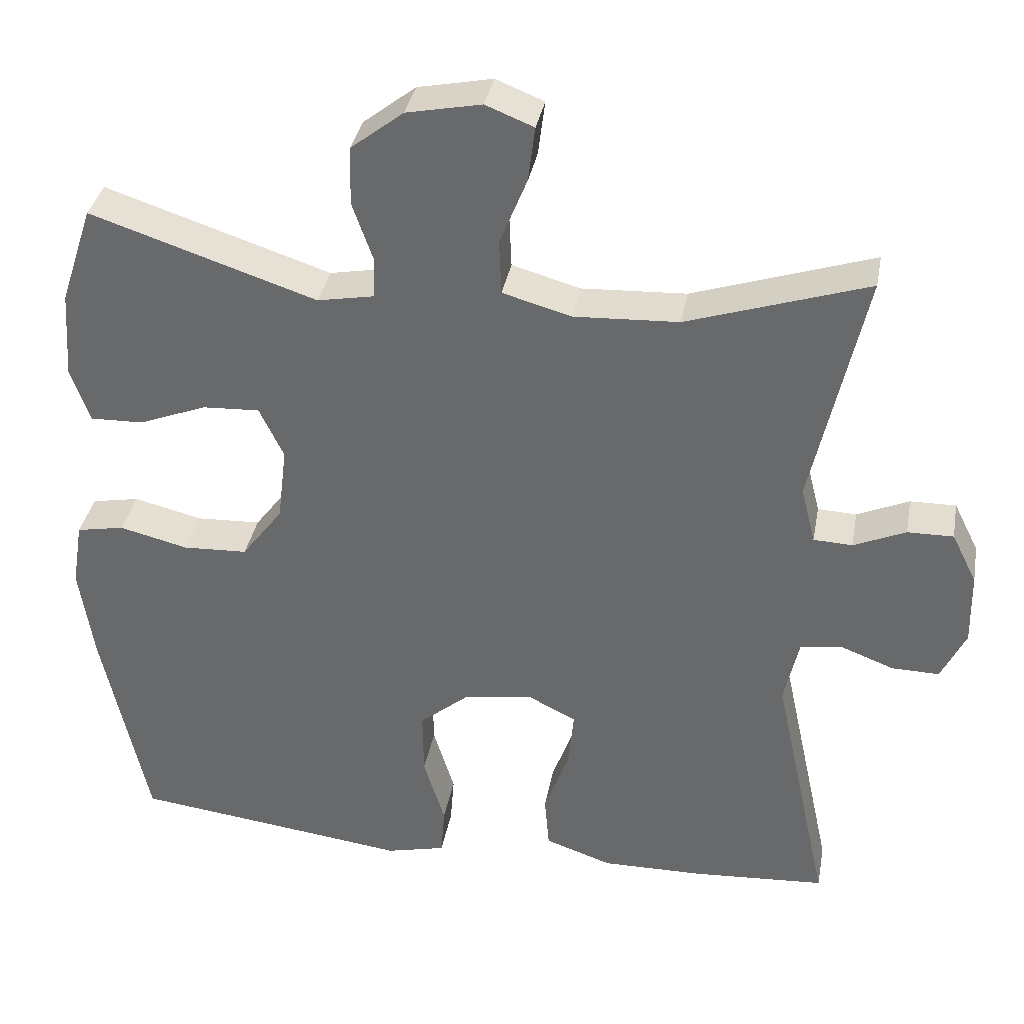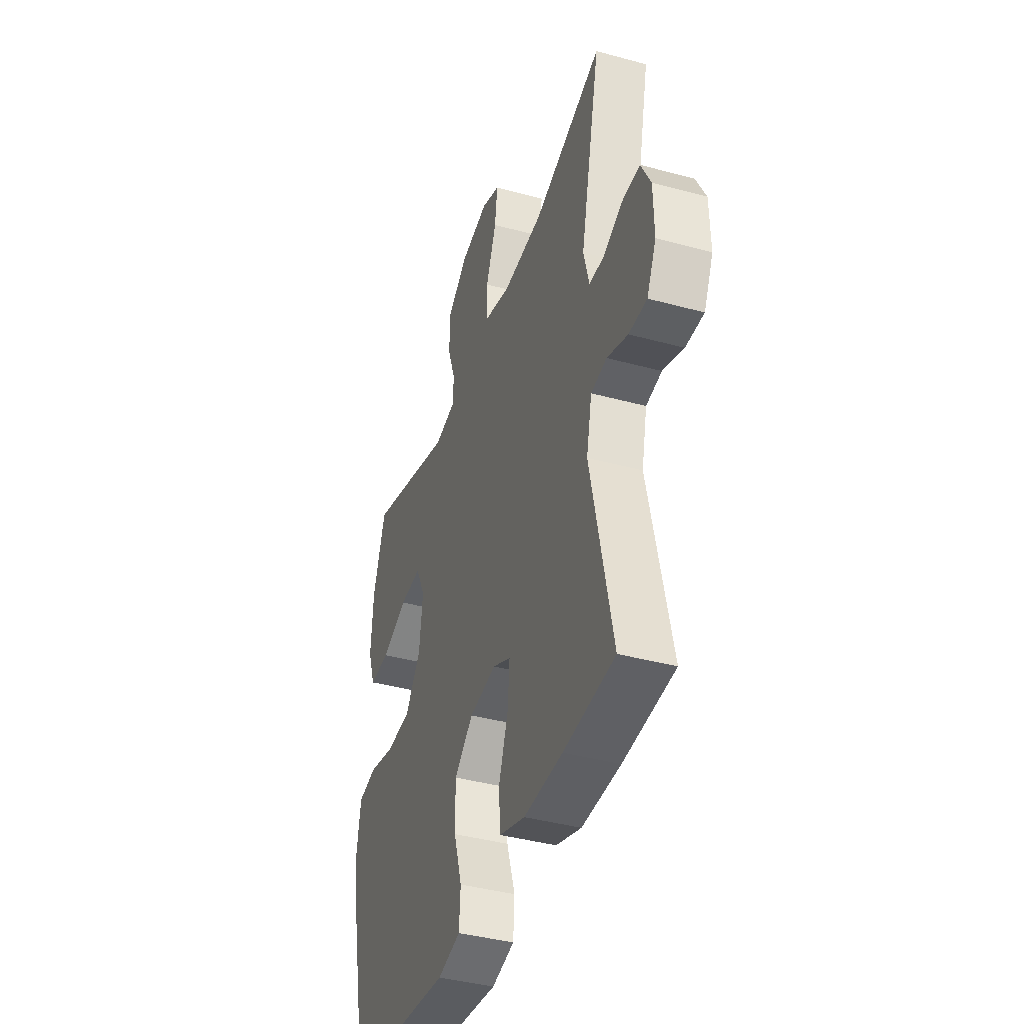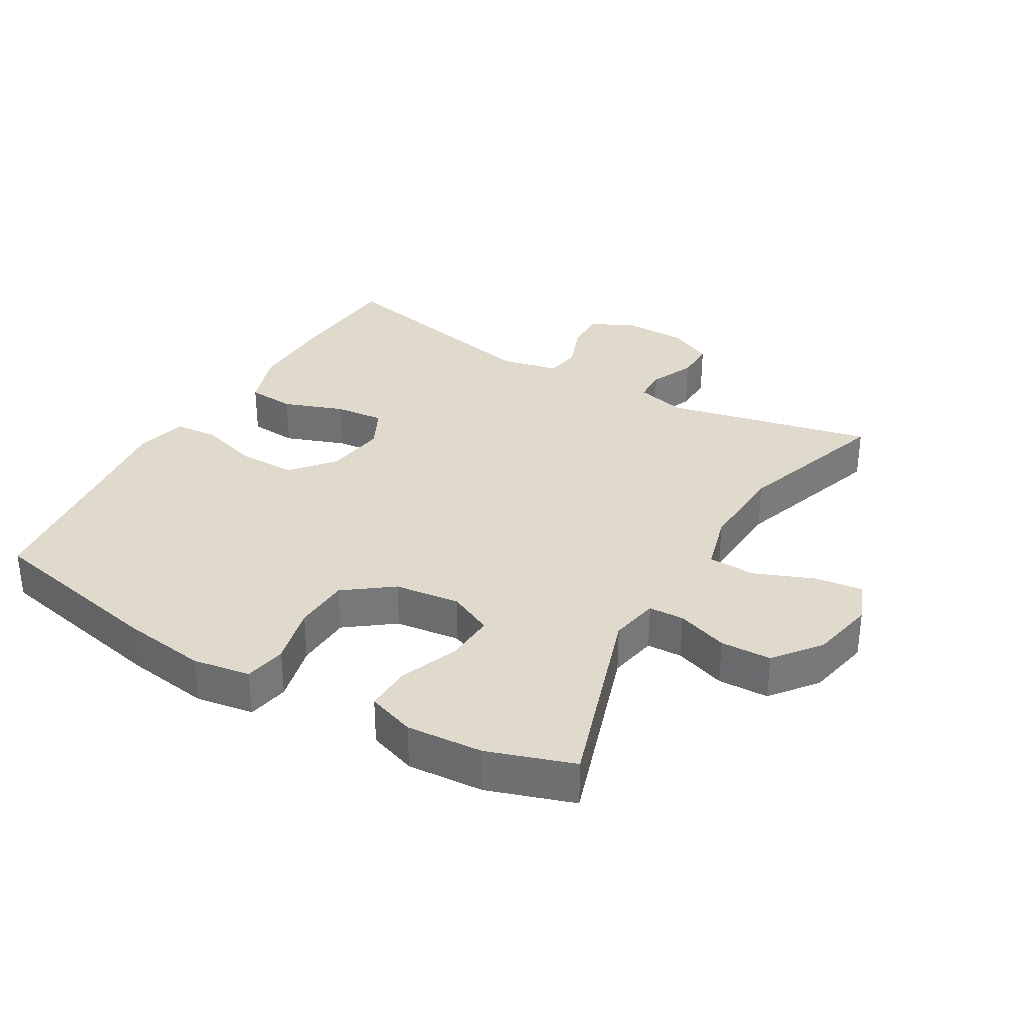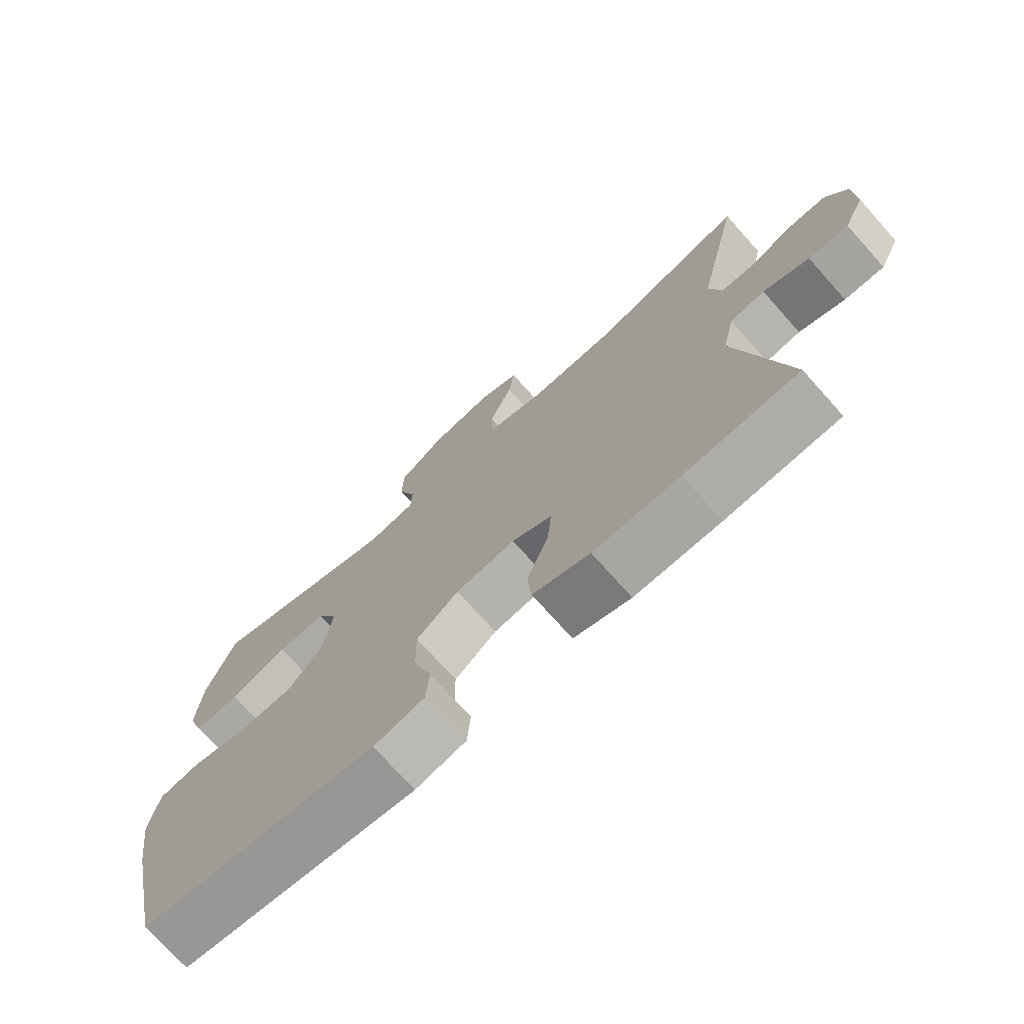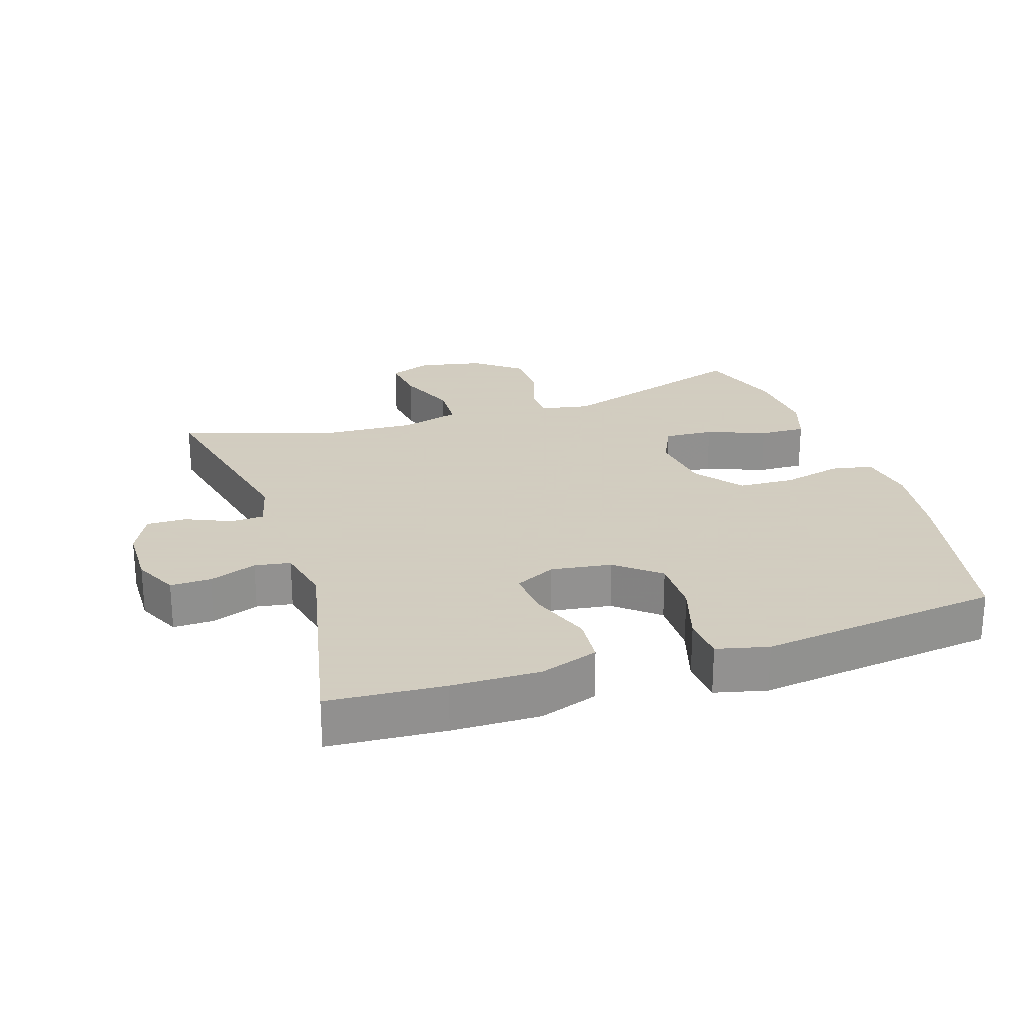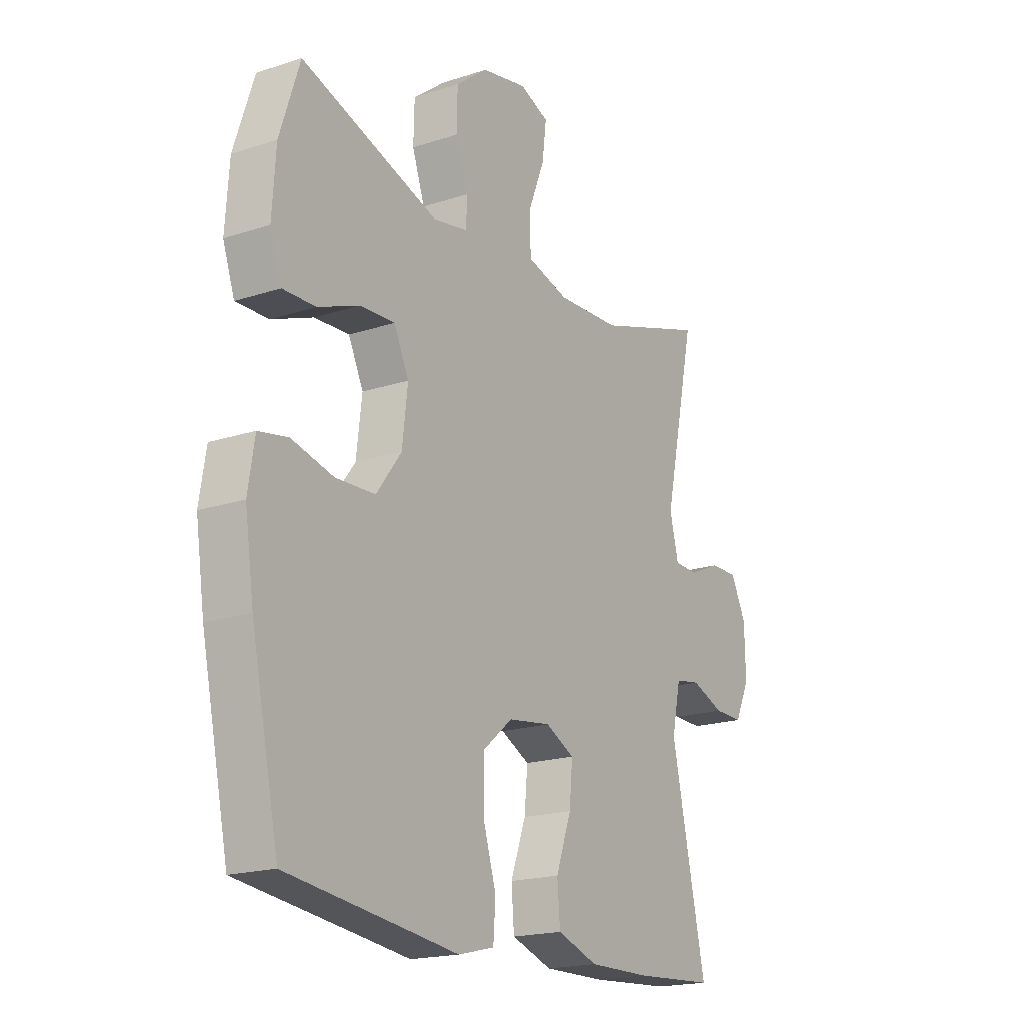
<metadata>
{"format":"obj","ext":"obj","renderer":"f3d","projection":"perspective","resolution":1024,"background":"white","views":[{"elev":35.8,"azim":10.4,"up":"+Z"},{"elev":-40.4,"azim":71.5,"up":"+Z"},{"elev":33.0,"azim":-59.8,"up":"+Y"},{"elev":-73.7,"azim":41.8,"up":"+Z"},{"elev":24.3,"azim":161.9,"up":"+Y"},{"elev":-18.9,"azim":-58.1,"up":"+Z"}]}
</metadata>
<code>
v 0.5 0.07 -0.5
v 0.325 0.07 -0.512
v 0.192 0.07 -0.514
v 0.104 0.07 -0.484
v 0.098 0.07 -0.412
v 0.131 0.07 -0.321
v 0.138 0.07 -0.246
v 0.076 0.07 -0.215
v -0.016 0.07 -0.228
v -0.081 0.07 -0.282
v -0.08 0.07 -0.369
v -0.052 0.07 -0.46
v -0.057 0.07 -0.526
v -0.135 0.07 -0.545
v -0.254 0.07 -0.53
v -0.5 0.07 -0.5
v -0.559 0.07 -0.223
v -0.578 0.07 -0.095
v -0.564 0.07 -0.008
v -0.501 0.07 0.004
v -0.411 0.07 -0.018
v -0.326 0.07 -0.014
v -0.272 0.07 0.058
v -0.26 0.07 0.157
v -0.292 0.07 0.224
v -0.367 0.07 0.22
v -0.456 0.07 0.185
v -0.526 0.07 0.183
v -0.551 0.07 0.255
v -0.543 0.07 0.37
v -0.5 0.07 0.5
v -0.203 0.07 0.403
v -0.129 0.07 0.417
v -0.127 0.07 0.471
v -0.154 0.07 0.548
v -0.152 0.07 0.625
v -0.083 0.07 0.679
v 0.015 0.07 0.699
v 0.078 0.07 0.674
v 0.069 0.07 0.602
v 0.033 0.07 0.512
v 0.036 0.07 0.44
v 0.126 0.07 0.415
v 0.263 0.07 0.422
v 0.5 0.07 0.5
v 0.431 0.07 0.185
v 0.45 0.07 0.11
v 0.501 0.07 0.108
v 0.569 0.07 0.138
v 0.629 0.07 0.139
v 0.662 0.07 0.073
v 0.664 0.07 -0.023
v 0.632 0.07 -0.09
v 0.57 0.07 -0.089
v 0.499 0.07 -0.062
v 0.445 0.07 -0.071
v 0.426 0.07 -0.158
v 0.5 0 -0.5
v 0.325 0 -0.512
v 0.192 0 -0.514
v 0.104 0 -0.484
v 0.098 0 -0.412
v 0.131 0 -0.321
v 0.138 0 -0.246
v 0.076 0 -0.215
v -0.016 0 -0.228
v -0.081 0 -0.282
v -0.08 0 -0.369
v -0.052 0 -0.46
v -0.057 0 -0.526
v -0.135 0 -0.545
v -0.254 0 -0.53
v -0.5 0 -0.5
v -0.559 0 -0.223
v -0.578 0 -0.095
v -0.564 0 -0.008
v -0.501 0 0.004
v -0.411 0 -0.018
v -0.326 0 -0.014
v -0.272 0 0.058
v -0.26 0 0.157
v -0.292 0 0.224
v -0.367 0 0.22
v -0.456 0 0.185
v -0.526 0 0.183
v -0.551 0 0.255
v -0.543 0 0.37
v -0.5 0 0.5
v -0.203 0 0.403
v -0.129 0 0.417
v -0.127 0 0.471
v -0.154 0 0.548
v -0.152 0 0.625
v -0.083 0 0.679
v 0.015 0 0.699
v 0.078 0 0.674
v 0.069 0 0.602
v 0.033 0 0.512
v 0.036 0 0.44
v 0.126 0 0.415
v 0.263 0 0.422
v 0.5 0 0.5
v 0.431 0 0.185
v 0.45 0 0.11
v 0.501 0 0.108
v 0.569 0 0.138
v 0.629 0 0.139
v 0.662 0 0.073
v 0.664 0 -0.023
v 0.632 0 -0.09
v 0.57 0 -0.089
v 0.499 0 -0.062
v 0.445 0 -0.071
v 0.426 0 -0.158
f 53 54 55
f 52 53 55
f 51 52 55
f 50 51 55
f 49 50 55
f 48 49 55
f 47 48 55 56
f 46 47 56 57
f 44 45 46
f 43 44 46 57
f 39 40 41
f 38 39 41
f 37 38 41
f 36 37 41
f 35 36 41
f 34 35 41
f 33 34 41 42
f 57 1 2
f 43 57 2
f 42 43 2
f 33 42 2
f 32 33 2
f 30 31 32
f 29 30 32
f 28 29 32
f 27 28 32
f 26 27 32
f 19 20 21
f 18 19 21
f 17 18 21
f 16 17 21
f 15 16 21
f 15 21 22
f 14 15 22
f 13 14 22
f 12 13 22
f 11 12 22
f 10 11 22 23
f 4 5 6
f 3 4 6
f 2 3 6
f 2 6 7
f 32 2 7
f 25 26 32
f 32 7 8
f 25 32 8
f 24 25 8
f 9 10 23 24
f 8 9 24
f 112 111 110
f 112 110 109
f 112 109 108
f 112 108 107
f 112 107 106
f 112 106 105
f 113 112 105 104
f 114 113 104 103
f 103 102 101
f 114 103 101 100
f 98 97 96
f 98 96 95
f 98 95 94
f 98 94 93
f 98 93 92
f 98 92 91
f 99 98 91 90
f 59 58 114
f 59 114 100
f 59 100 99
f 59 99 90
f 59 90 89
f 89 88 87
f 89 87 86
f 89 86 85
f 89 85 84
f 89 84 83
f 78 77 76
f 78 76 75
f 78 75 74
f 78 74 73
f 78 73 72
f 79 78 72
f 79 72 71
f 79 71 70
f 79 70 69
f 79 69 68
f 80 79 68 67
f 63 62 61
f 63 61 60
f 63 60 59
f 64 63 59
f 64 59 89
f 89 83 82
f 65 64 89
f 65 89 82
f 65 82 81
f 81 80 67 66
f 81 66 65
f 1 58 59 2
f 2 59 60 3
f 3 60 61 4
f 4 61 62 5
f 5 62 63 6
f 6 63 64 7
f 7 64 65 8
f 8 65 66 9
f 9 66 67 10
f 10 67 68 11
f 11 68 69 12
f 12 69 70 13
f 13 70 71 14
f 14 71 72 15
f 15 72 73 16
f 16 73 74 17
f 17 74 75 18
f 18 75 76 19
f 19 76 77 20
f 20 77 78 21
f 21 78 79 22
f 22 79 80 23
f 23 80 81 24
f 24 81 82 25
f 25 82 83 26
f 26 83 84 27
f 27 84 85 28
f 28 85 86 29
f 29 86 87 30
f 30 87 88 31
f 31 88 89 32
f 32 89 90 33
f 33 90 91 34
f 34 91 92 35
f 35 92 93 36
f 36 93 94 37
f 37 94 95 38
f 38 95 96 39
f 39 96 97 40
f 40 97 98 41
f 41 98 99 42
f 42 99 100 43
f 43 100 101 44
f 44 101 102 45
f 45 102 103 46
f 46 103 104 47
f 47 104 105 48
f 48 105 106 49
f 49 106 107 50
f 50 107 108 51
f 51 108 109 52
f 52 109 110 53
f 53 110 111 54
f 54 111 112 55
f 55 112 113 56
f 56 113 114 57
f 57 114 58 1

</code>
